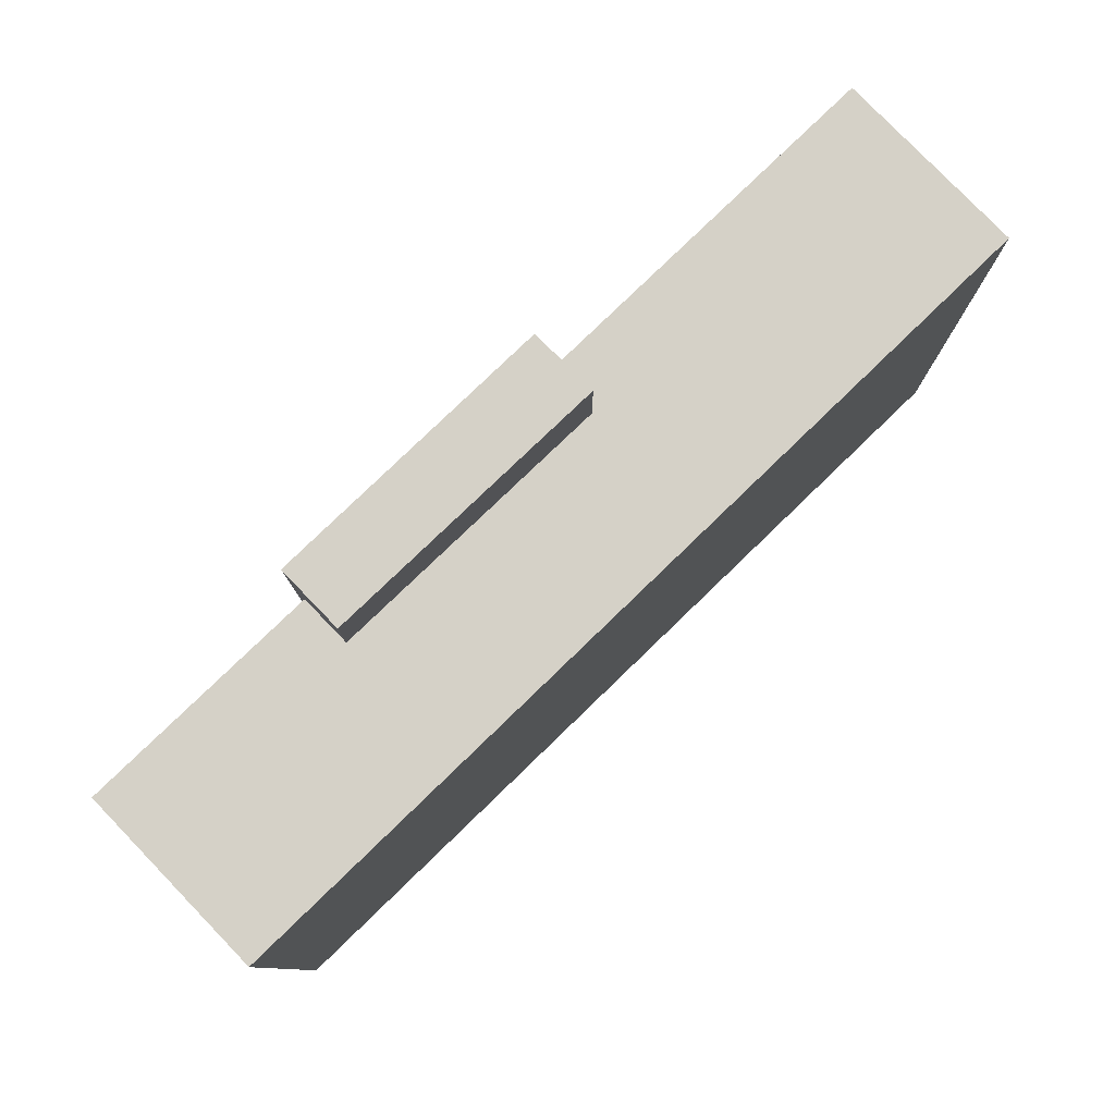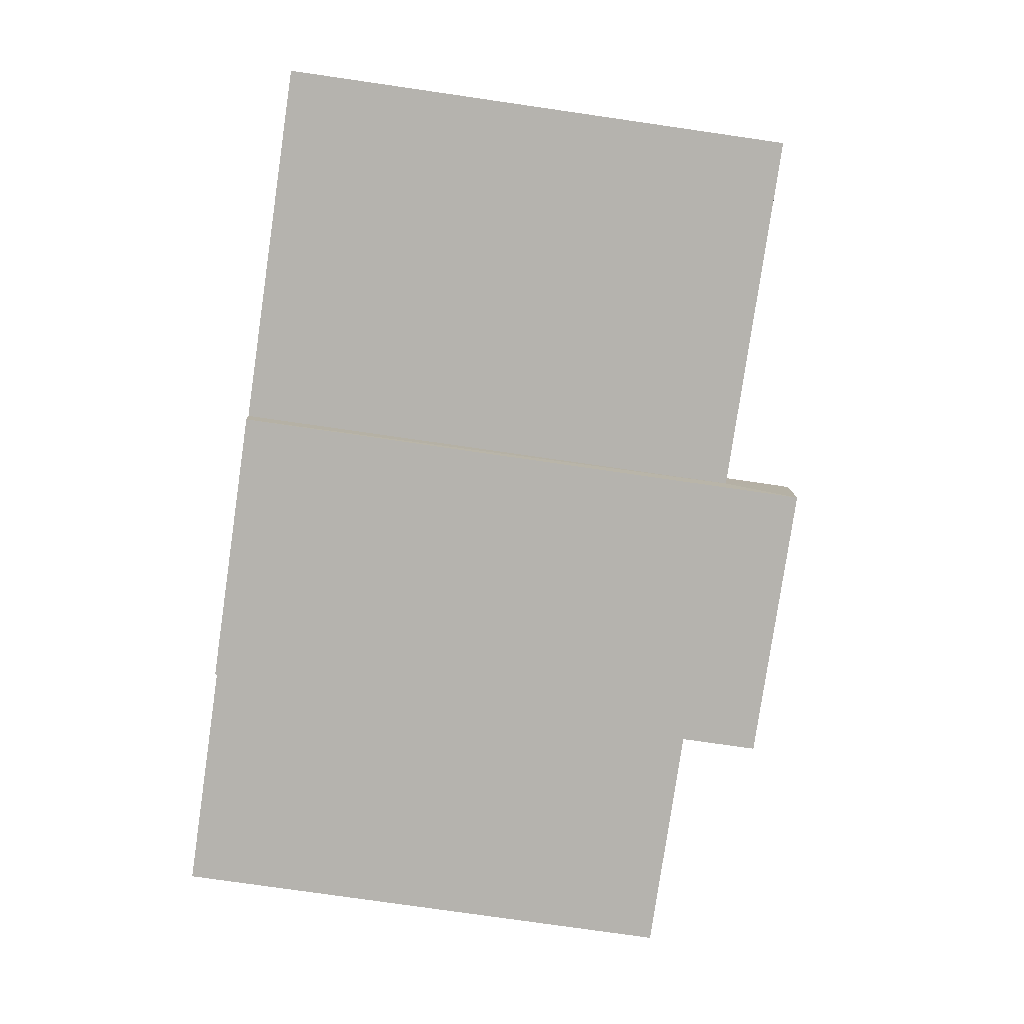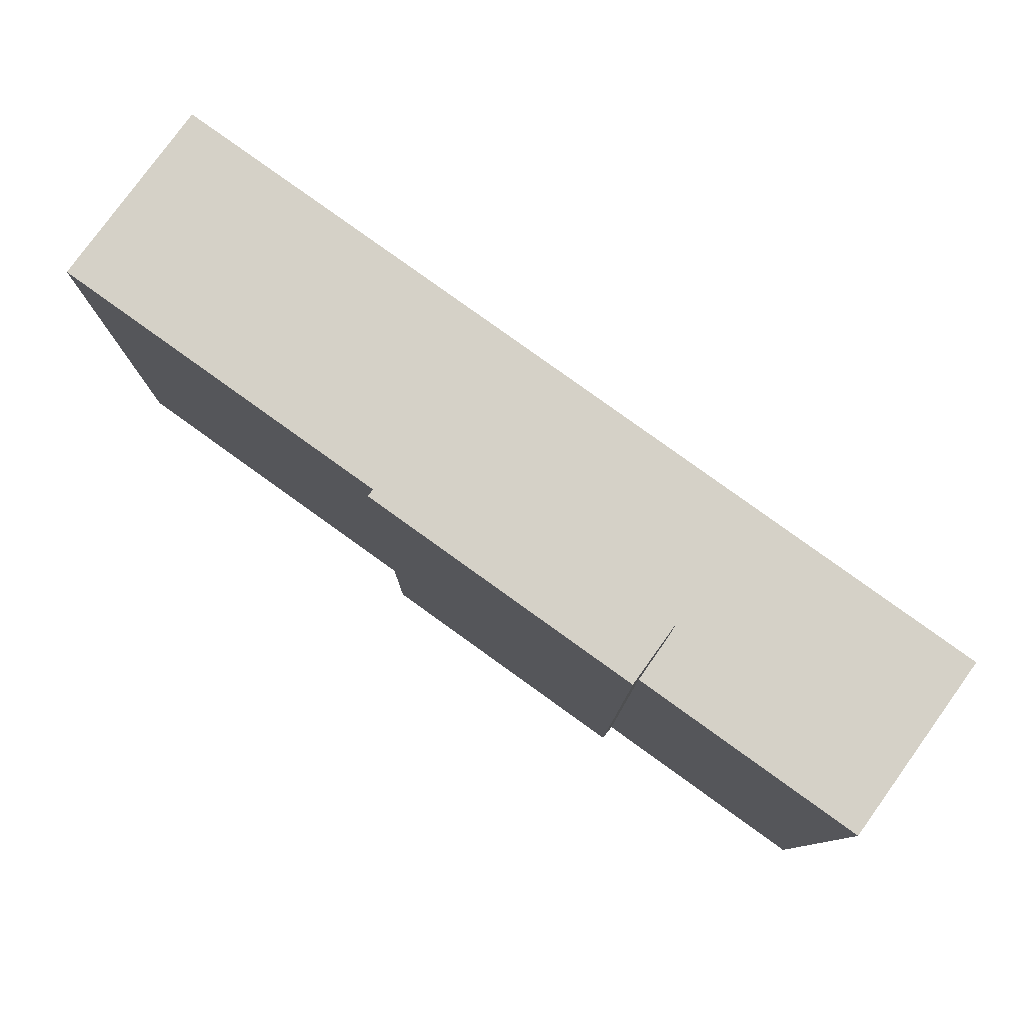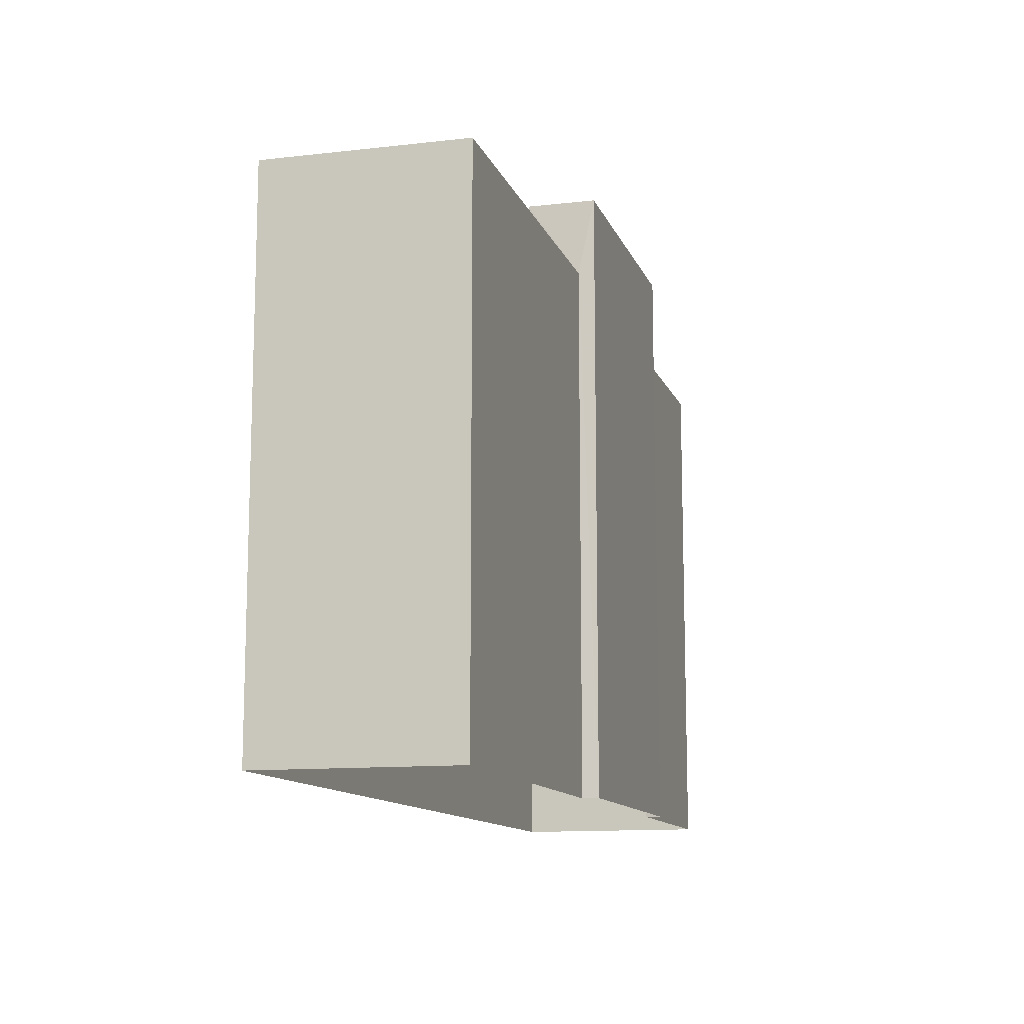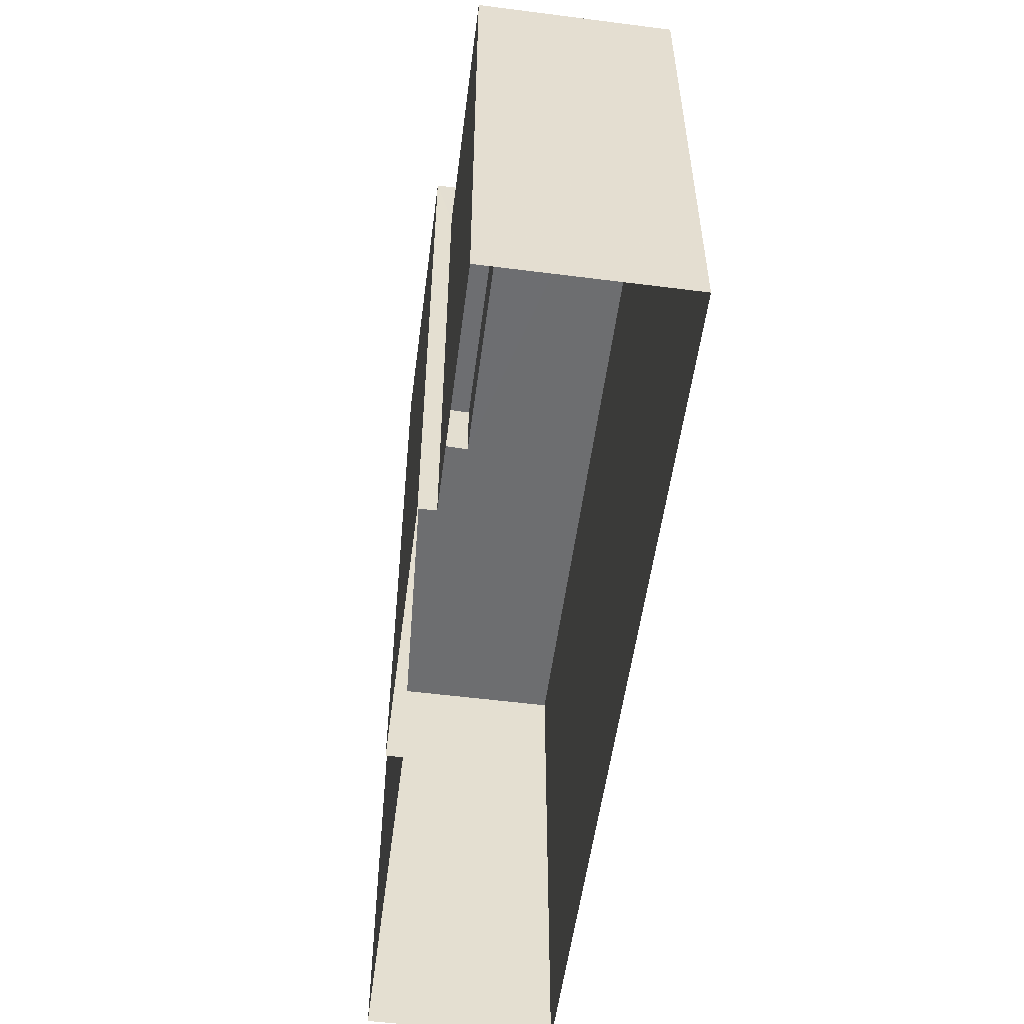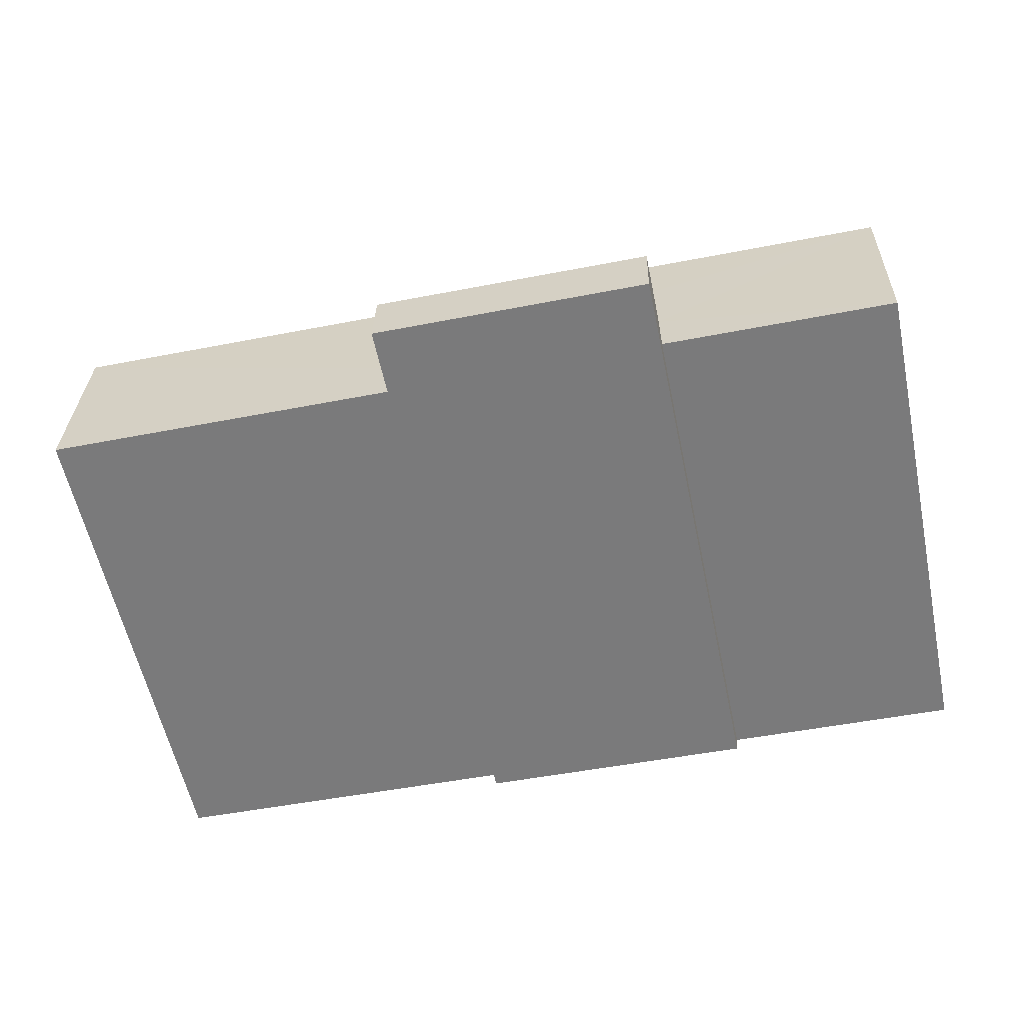
<metadata>
{"format":"obj","ext":"obj","renderer":"f3d","projection":"perspective","resolution":1024,"background":"white","views":[{"elev":79.3,"azim":134.2,"up":"+Z"},{"elev":-78.3,"azim":-98.3,"up":"+Y"},{"elev":79.4,"azim":34.0,"up":"+Z"},{"elev":-12.0,"azim":-76.1,"up":"+Z"},{"elev":-54.2,"azim":80.7,"up":"+Z"},{"elev":-58.7,"azim":12.0,"up":"+Y"}]}
</metadata>
<code>
v -3.719e+05 -1.045e+05 29.66
v -3.719e+05 -1.045e+05 29.66
v -3.719e+05 -1.045e+05 29.66
v -3.719e+05 -1.045e+05 29.66
v -3.719e+05 -1.045e+05 29.66
v -3.719e+05 -1.045e+05 29.66
v -3.719e+05 -1.045e+05 29.66
v -3.719e+05 -1.045e+05 29.66
v -3.719e+05 -1.045e+05 42.86
v -3.719e+05 -1.045e+05 42.86
v -3.719e+05 -1.045e+05 42.86
v -3.719e+05 -1.045e+05 42.86
v -3.719e+05 -1.045e+05 41.18
v -3.719e+05 -1.045e+05 41.18
v -3.719e+05 -1.045e+05 41.18
v -3.719e+05 -1.045e+05 41.18
v -3.719e+05 -1.045e+05 41.18
v -3.719e+05 -1.045e+05 41.18
v -3.719e+05 -1.045e+05 41.18
v -3.719e+05 -1.045e+05 41.18
f 1 2 3
f 4 1 3
f 2 5 6
f 7 3 8
f 3 6 8
f 3 2 6
f 9 10 11
f 12 9 11
f 13 14 15
f 13 15 16
f 14 17 18
f 18 17 19
f 18 19 20
f 15 14 18
f 17 1 4
f 19 17 4
f 14 5 2
f 14 13 5
f 3 19 4
f 3 20 19
f 10 7 8
f 10 9 7
f 6 5 13
f 16 6 13
f 8 16 10
f 10 16 11
f 8 6 16
f 11 16 15
f 17 2 1
f 17 14 2
f 18 12 11
f 15 18 11
f 3 7 20
f 7 9 20
f 20 12 18
f 20 9 12

</code>
